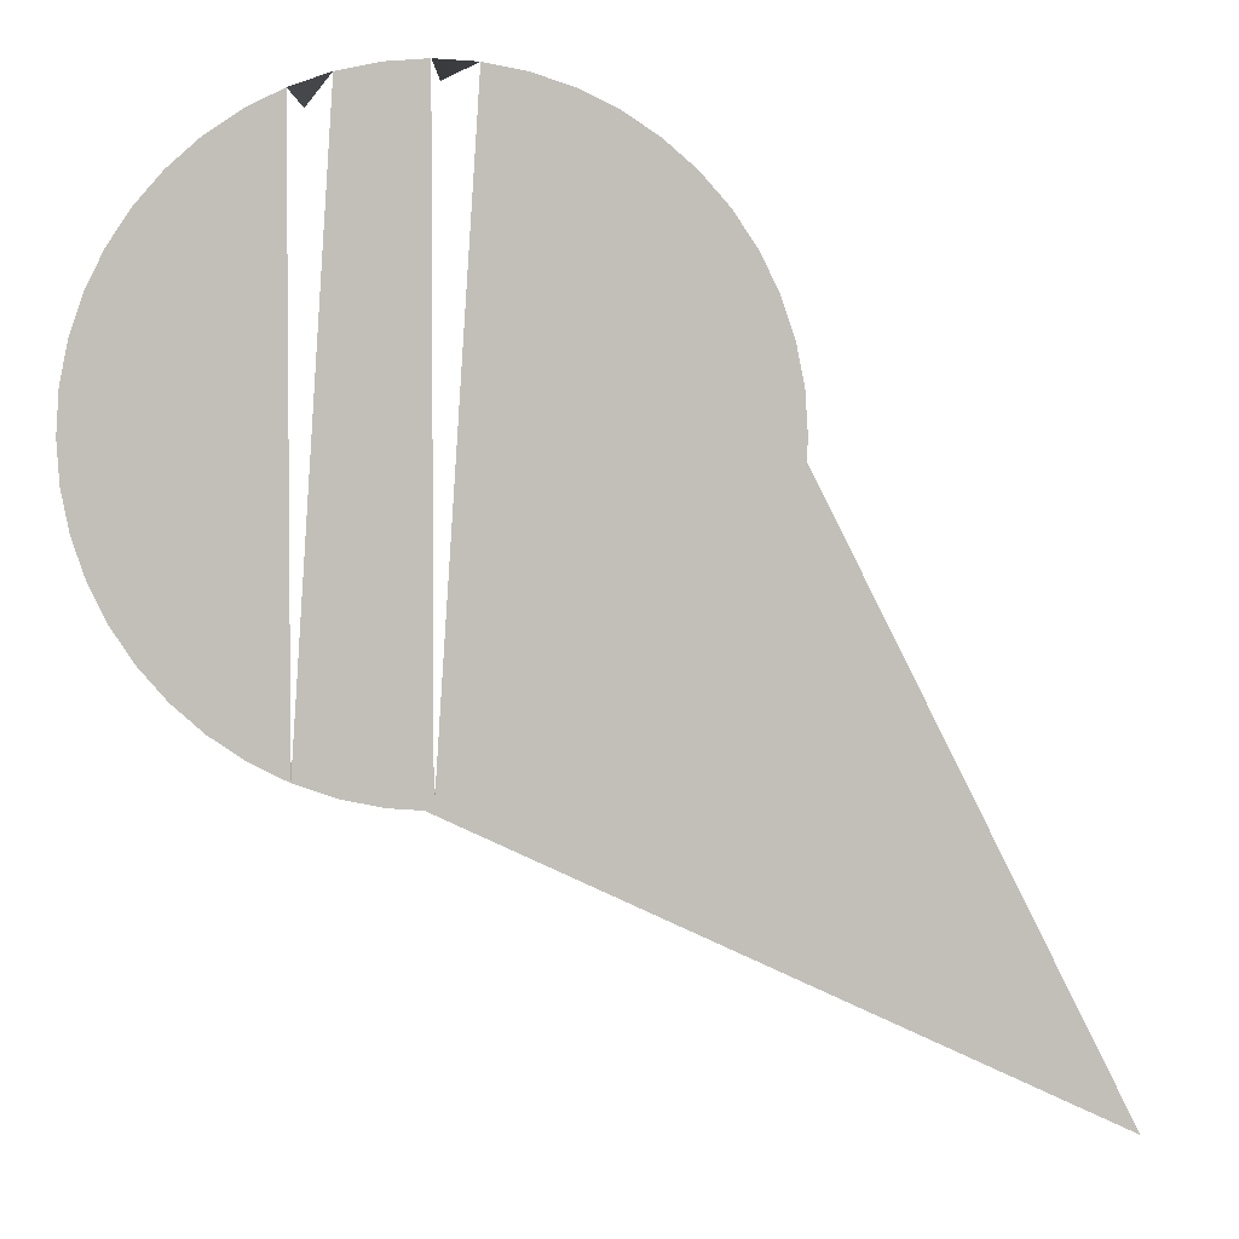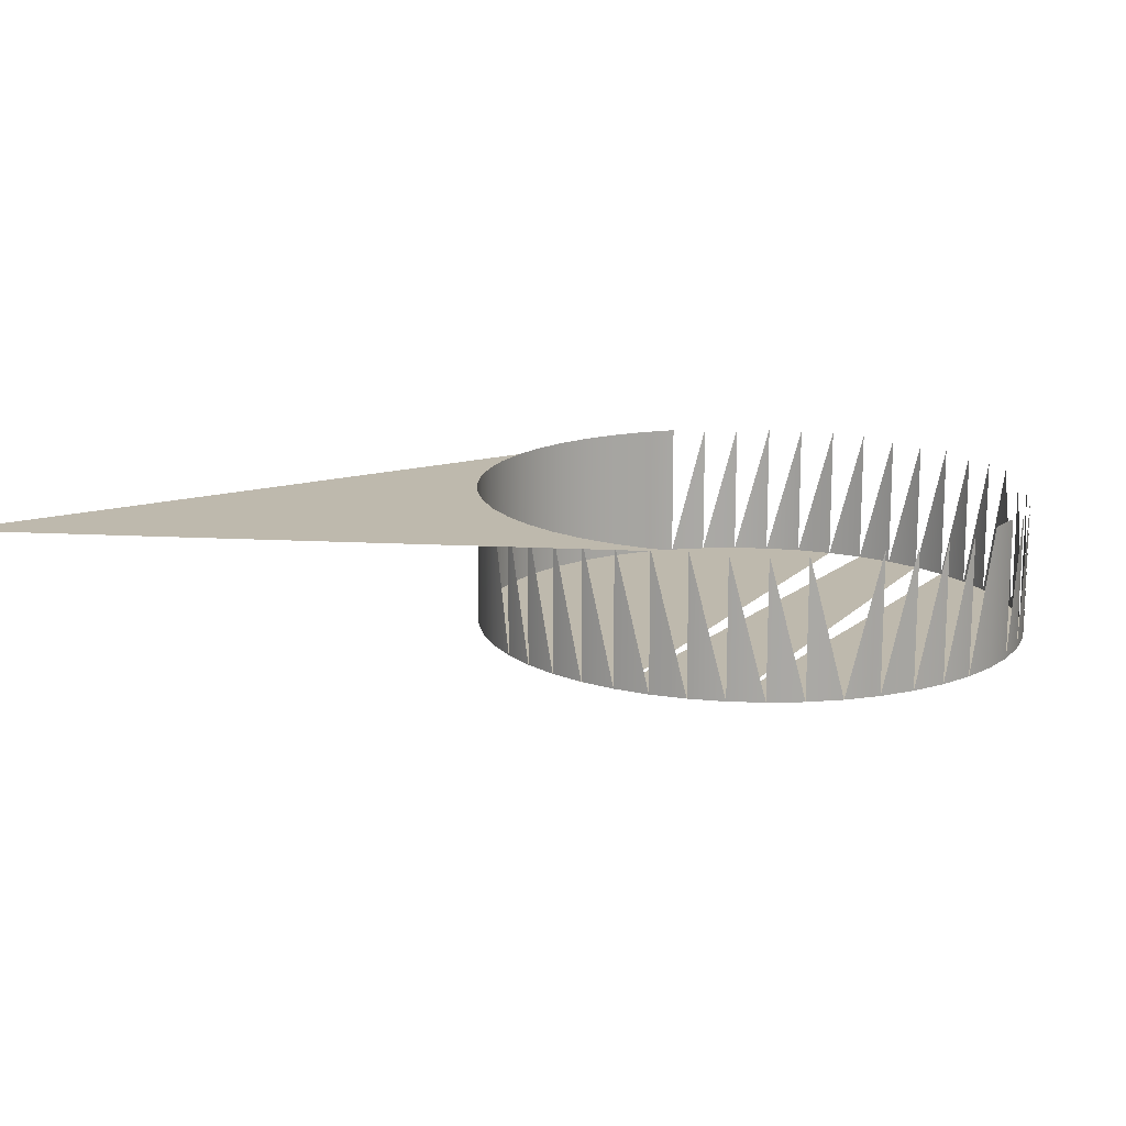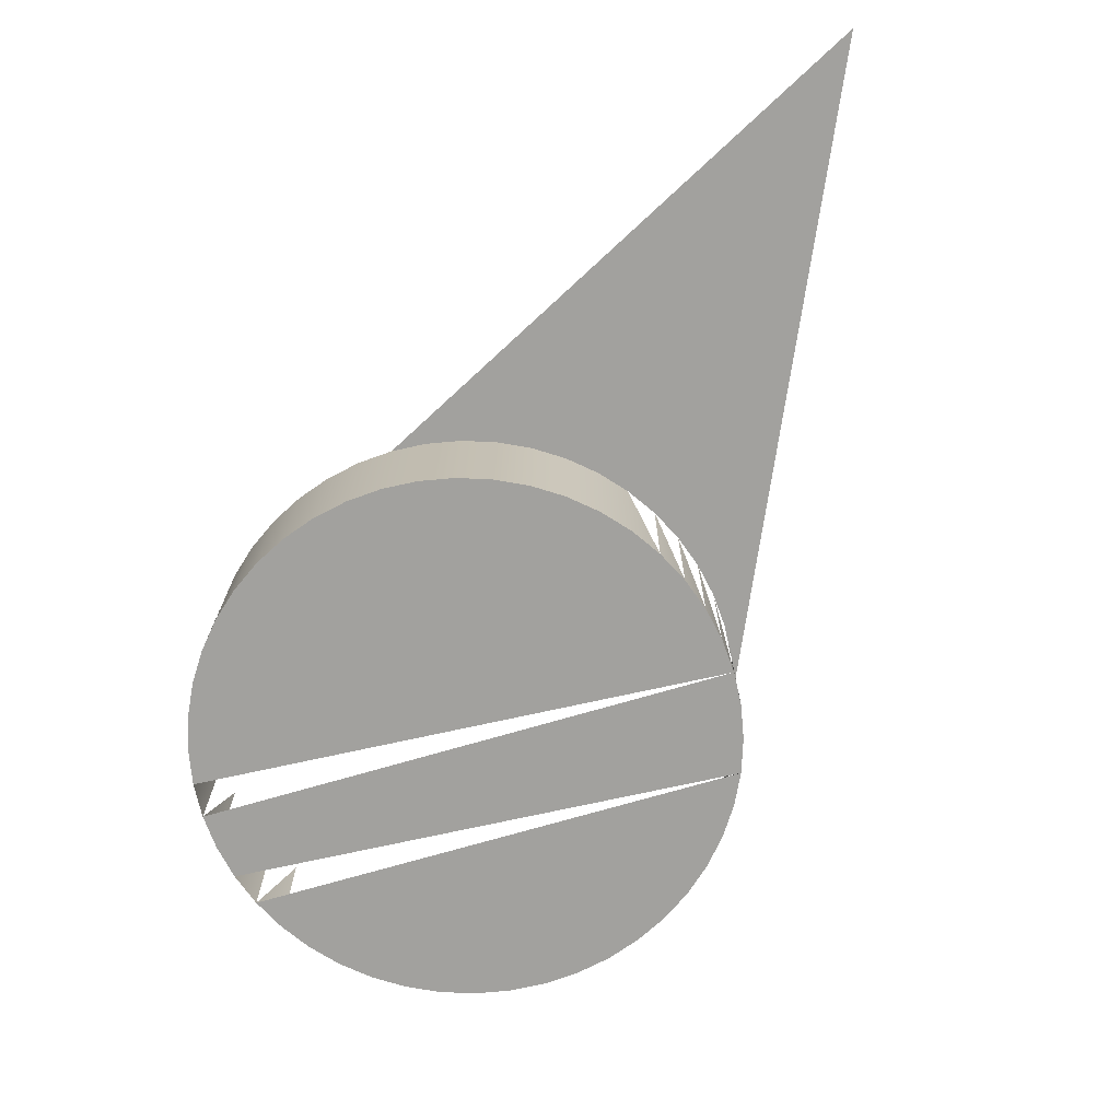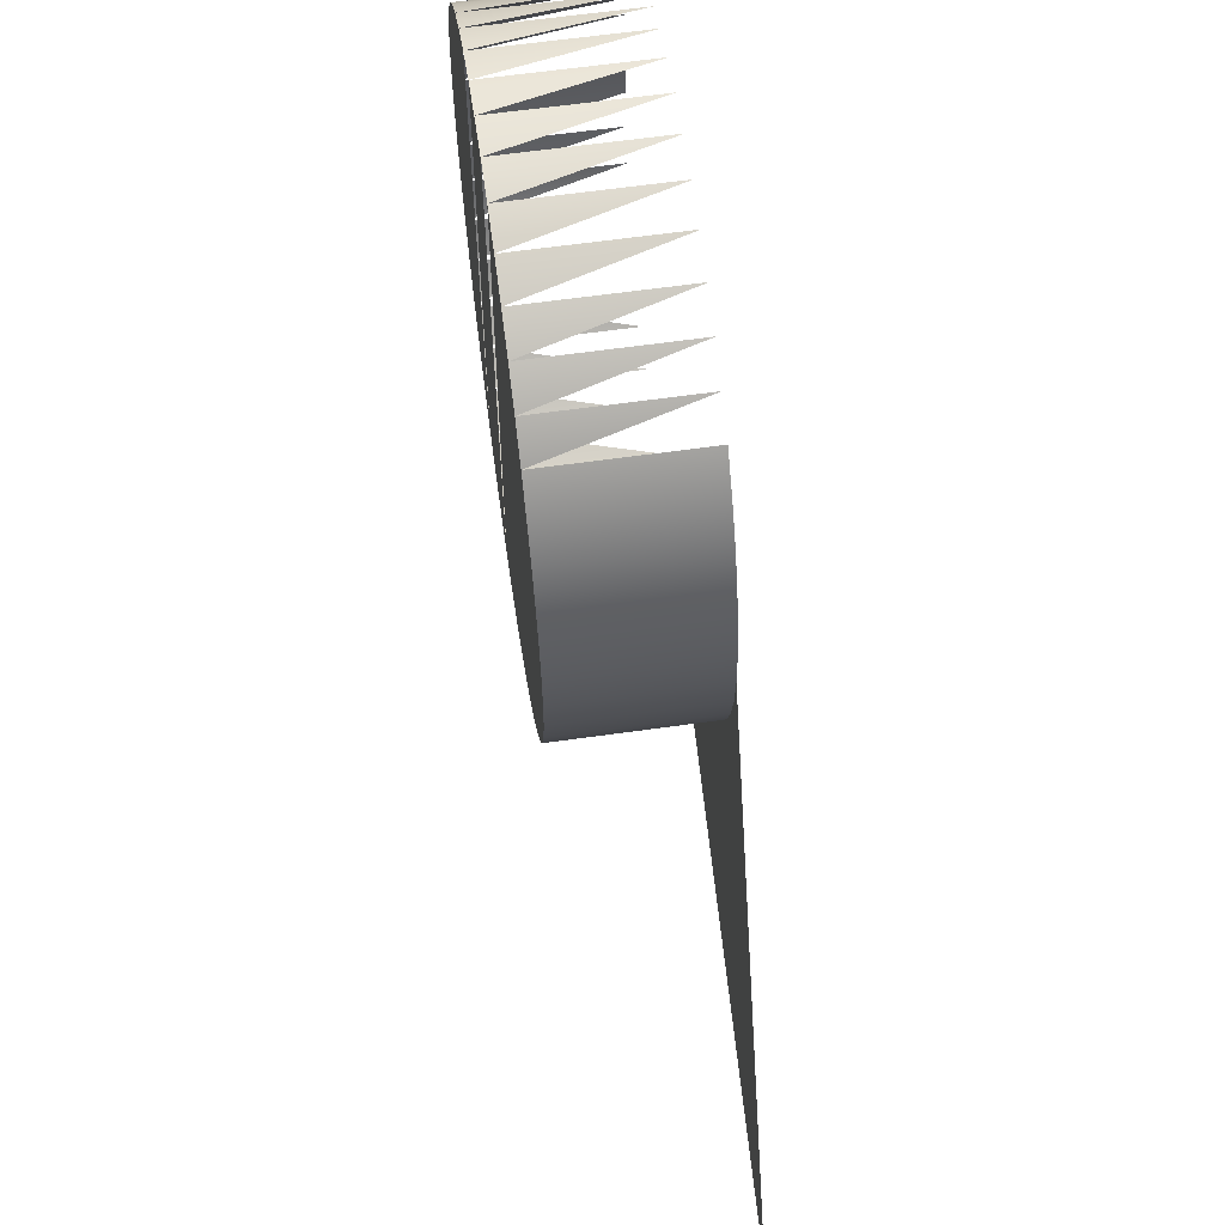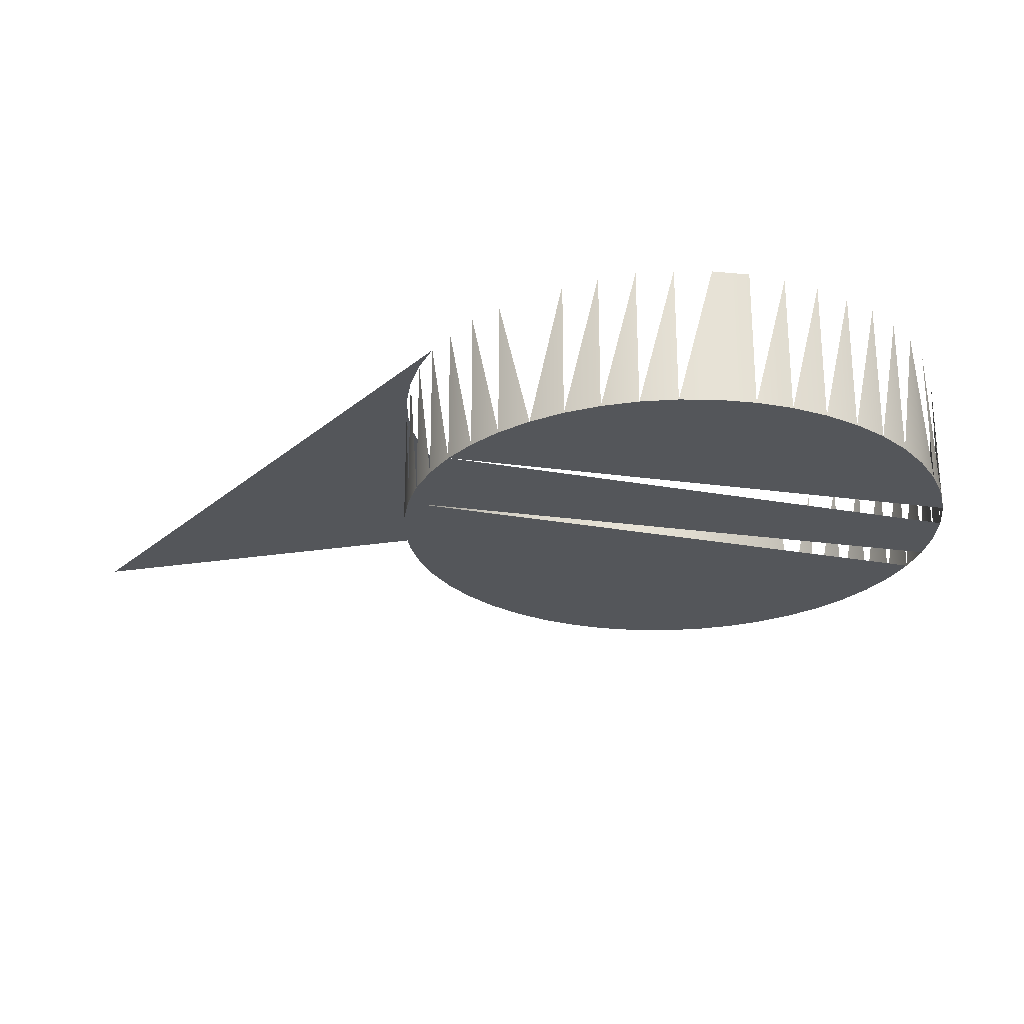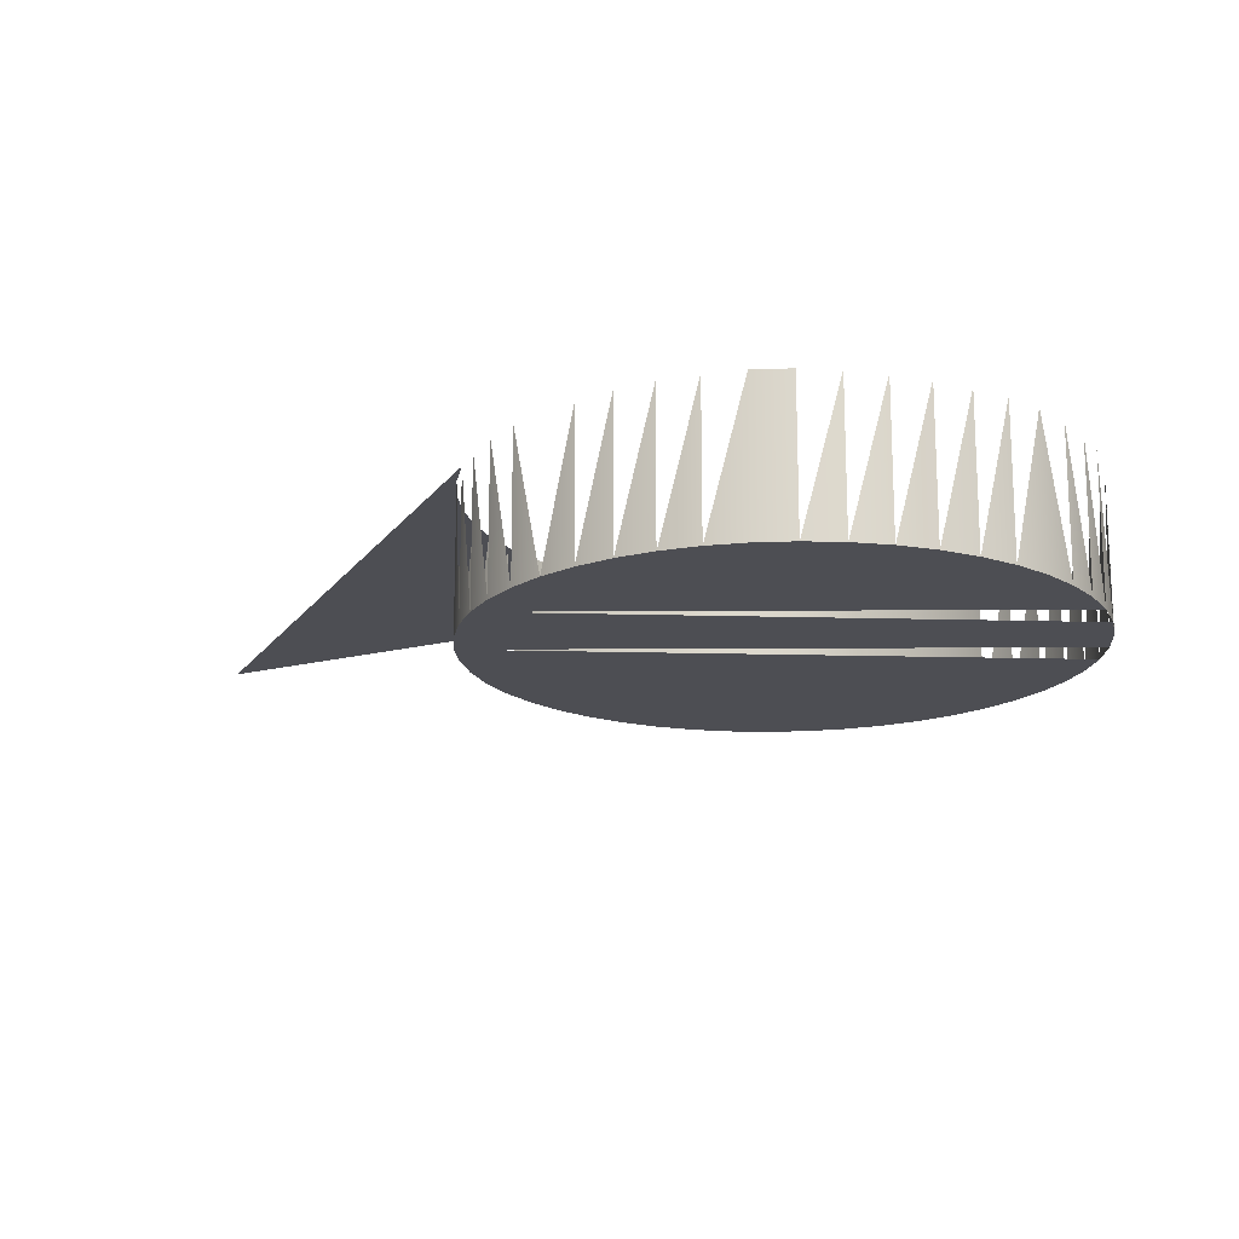
<metadata>
{"format":"obj","ext":"obj","renderer":"f3d","projection":"perspective","resolution":1024,"background":"white","views":[{"elev":3.4,"azim":-0.6,"up":"+Z"},{"elev":15.1,"azim":-148.8,"up":"+Y"},{"elev":-72.1,"azim":106.3,"up":"+Y"},{"elev":62.7,"azim":81.9,"up":"+Z"},{"elev":-25.7,"azim":-102.5,"up":"+Y"},{"elev":-17.3,"azim":-89.3,"up":"+Y"}]}
</metadata>
<code>
v 0.6499 -0.3649 -0.5595
v 0.5865 -0.3649 -0.4326
v 0.586 -0.3649 -0.4408
v 0.5843 -0.3649 -0.449
v 0.5865 -0.3967 -0.4326
v 0.586 -0.3649 -0.4243
v 0.5817 -0.3649 -0.4568
v 0.586 -0.3967 -0.4408
v 0.586 -0.3967 -0.4243
v 0.578 -0.3649 -0.4643
v 0.5843 -0.3967 -0.449
v 0.5843 -0.3649 -0.4161
v 0.5843 -0.3967 -0.4161
v 0.4913 -0.3649 -0.3776
v 0.4988 -0.3649 -0.3739
v 0.5066 -0.3649 -0.3713
v 0.5148 -0.3649 -0.3696
v 0.523 -0.3649 -0.3691
v 0.5734 -0.3649 -0.4712
v 0.5817 -0.3967 -0.4568
v 0.4844 -0.3649 -0.3822
v 0.5313 -0.3649 -0.3696
v 0.5679 -0.3649 -0.4774
v 0.578 -0.3967 -0.4643
v 0.5817 -0.3649 -0.4083
v 0.5817 -0.3967 -0.4083
v 0.4596 -0.3649 -0.4326
v 0.4782 -0.3649 -0.3877
v 0.4727 -0.3649 -0.3939
v 0.4913 -0.3967 -0.3776
v 0.4988 -0.3967 -0.3739
v 0.5066 -0.3967 -0.3713
v 0.5148 -0.3967 -0.3696
v 0.523 -0.3967 -0.3691
v 0.5313 -0.3967 -0.3696
v 0.5395 -0.3649 -0.3713
v 0.5617 -0.3649 -0.4829
v 0.5734 -0.3967 -0.4712
v 0.4601 -0.3649 -0.4408
v 0.4601 -0.3649 -0.4243
v 0.4681 -0.3649 -0.4008
v 0.4644 -0.3649 -0.4083
v 0.4844 -0.3967 -0.3822
v 0.5395 -0.3967 -0.3713
v 0.5473 -0.3649 -0.3739
v 0.578 -0.3649 -0.4008
v 0.5548 -0.3649 -0.4875
v 0.5617 -0.3967 -0.4829
v 0.5679 -0.3967 -0.4774
v 0.578 -0.3967 -0.4008
v 0.4601 -0.3967 -0.4408
v 0.4596 -0.3967 -0.4326
v 0.4618 -0.3649 -0.4161
v 0.4727 -0.3967 -0.3939
v 0.4681 -0.3967 -0.4008
v 0.4782 -0.3967 -0.3877
v 0.4844 -0.3967 -0.4829
v 0.4913 -0.3967 -0.4875
v 0.4988 -0.3967 -0.4912
v 0.5066 -0.3967 -0.4938
v 0.5148 -0.3967 -0.4955
v 0.523 -0.3967 -0.496
v 0.5313 -0.3967 -0.4955
v 0.5473 -0.3967 -0.3739
v 0.5548 -0.3649 -0.3776
v 0.5734 -0.3649 -0.3939
v 0.5473 -0.3649 -0.4912
v 0.5548 -0.3967 -0.4875
v 0.5734 -0.3967 -0.3939
v 0.4618 -0.3649 -0.449
v 0.4618 -0.3967 -0.449
v 0.4601 -0.3967 -0.4243
v 0.4644 -0.3967 -0.4083
v 0.4618 -0.3967 -0.4161
v 0.4782 -0.3967 -0.4774
v 0.5395 -0.3967 -0.4938
v 0.5548 -0.3967 -0.3776
v 0.5617 -0.3649 -0.3822
v 0.5679 -0.3649 -0.3877
v 0.5395 -0.3649 -0.4938
v 0.5473 -0.3967 -0.4912
v 0.5679 -0.3967 -0.3877
v 0.5617 -0.3967 -0.3822
v 0.4644 -0.3649 -0.4568
v 0.4727 -0.3967 -0.4712
v 0.4681 -0.3967 -0.4643
v 0.4644 -0.3967 -0.4568
v 0.4844 -0.3649 -0.4829
v 0.4913 -0.3649 -0.4875
v 0.4988 -0.3649 -0.4912
v 0.5066 -0.3649 -0.4938
v 0.5148 -0.3649 -0.4955
v 0.523 -0.3649 -0.496
v 0.5313 -0.3649 -0.4955
v 0.4681 -0.3649 -0.4643
v 0.4727 -0.3649 -0.4712
f 3 1 2
f 2 1 3
f 4 1 3
f 3 1 4
f 7 1 4
f 4 1 7
f 10 1 7
f 7 1 10
f 19 1 10
f 10 1 19
f 23 1 19
f 19 1 23
f 37 1 23
f 23 1 37
f 47 1 37
f 37 1 47
f 67 1 47
f 47 1 67
f 80 1 67
f 67 1 80
f 94 1 80
f 80 1 94
f 93 1 94
f 94 1 93
f 91 1 92
f 92 1 91
f 92 1 93
f 93 1 92
f 3 5 2
f 2 5 3
f 4 8 3
f 3 8 4
f 5 3 8
f 8 3 5
f 9 2 5
f 5 2 9
f 2 9 6
f 6 9 2
f 7 11 4
f 4 11 7
f 8 4 11
f 11 4 8
f 8 9 5
f 5 9 8
f 13 6 9
f 9 6 13
f 10 20 7
f 7 20 10
f 11 7 20
f 20 7 11
f 11 9 8
f 8 9 11
f 6 13 12
f 12 13 6
f 11 13 9
f 9 13 11
f 19 24 10
f 10 24 19
f 20 10 24
f 24 10 20
f 20 13 11
f 11 13 20
f 26 12 13
f 13 12 26
f 23 38 19
f 19 38 23
f 24 19 38
f 38 19 24
f 24 26 20
f 20 26 24
f 20 26 13
f 13 26 20
f 12 26 25
f 25 26 12
f 21 30 43
f 43 30 21
f 14 31 30
f 30 31 14
f 15 32 31
f 31 32 15
f 16 33 32
f 32 33 16
f 17 34 33
f 33 34 17
f 18 35 34
f 34 35 18
f 22 44 35
f 35 44 22
f 48 23 37
f 37 23 48
f 38 23 49
f 49 23 38
f 38 50 24
f 24 50 38
f 24 50 26
f 26 50 24
f 50 25 26
f 26 25 50
f 27 51 39
f 39 51 27
f 28 43 56
f 56 43 28
f 57 43 30
f 30 43 57
f 58 30 31
f 31 30 58
f 60 32 33
f 33 32 60
f 61 33 34
f 34 33 61
f 63 35 44
f 44 35 63
f 36 64 44
f 44 64 36
f 25 50 46
f 46 50 25
f 23 48 49
f 49 48 23
f 37 68 48
f 48 68 37
f 49 69 38
f 38 69 49
f 38 69 50
f 50 69 38
f 51 27 52
f 52 27 51
f 71 39 51
f 51 39 71
f 52 40 72
f 72 40 52
f 54 28 56
f 56 28 54
f 55 29 54
f 54 29 55
f 73 41 55
f 55 41 73
f 75 56 43
f 43 56 75
f 75 43 57
f 57 43 75
f 57 30 58
f 58 30 57
f 58 31 59
f 59 31 58
f 59 32 60
f 60 32 59
f 60 33 61
f 61 33 60
f 61 34 62
f 62 34 61
f 62 35 63
f 63 35 62
f 63 44 76
f 76 44 63
f 76 44 64
f 64 44 76
f 45 77 64
f 64 77 45
f 46 69 66
f 66 69 46
f 69 46 50
f 50 46 69
f 47 81 68
f 68 81 47
f 48 82 49
f 49 82 48
f 68 83 48
f 48 83 68
f 49 82 69
f 69 82 49
f 72 51 52
f 52 51 72
f 51 74 71
f 71 74 51
f 74 42 73
f 73 42 74
f 72 53 74
f 74 53 72
f 85 54 56
f 56 54 85
f 86 55 54
f 54 55 86
f 87 73 55
f 55 73 87
f 85 56 75
f 75 56 85
f 88 75 57
f 57 75 88
f 89 57 58
f 58 57 89
f 90 58 59
f 59 58 90
f 91 59 60
f 60 59 91
f 92 60 61
f 61 60 92
f 93 61 62
f 62 61 93
f 94 62 63
f 63 62 94
f 80 63 76
f 76 63 80
f 76 64 81
f 81 64 76
f 81 64 77
f 77 64 81
f 65 83 77
f 77 83 65
f 66 82 79
f 79 82 66
f 82 66 69
f 69 66 82
f 67 76 81
f 81 76 67
f 81 77 68
f 68 77 81
f 48 83 82
f 82 83 48
f 68 77 83
f 83 77 68
f 87 70 71
f 71 70 87
f 51 72 74
f 74 72 51
f 71 74 73
f 73 74 71
f 86 54 85
f 85 54 86
f 87 55 86
f 86 55 87
f 71 73 87
f 87 73 71
f 75 96 85
f 85 96 75
f 78 82 83
f 83 82 78
f 86 84 87
f 87 84 86
f 85 95 86
f 86 95 85

</code>
